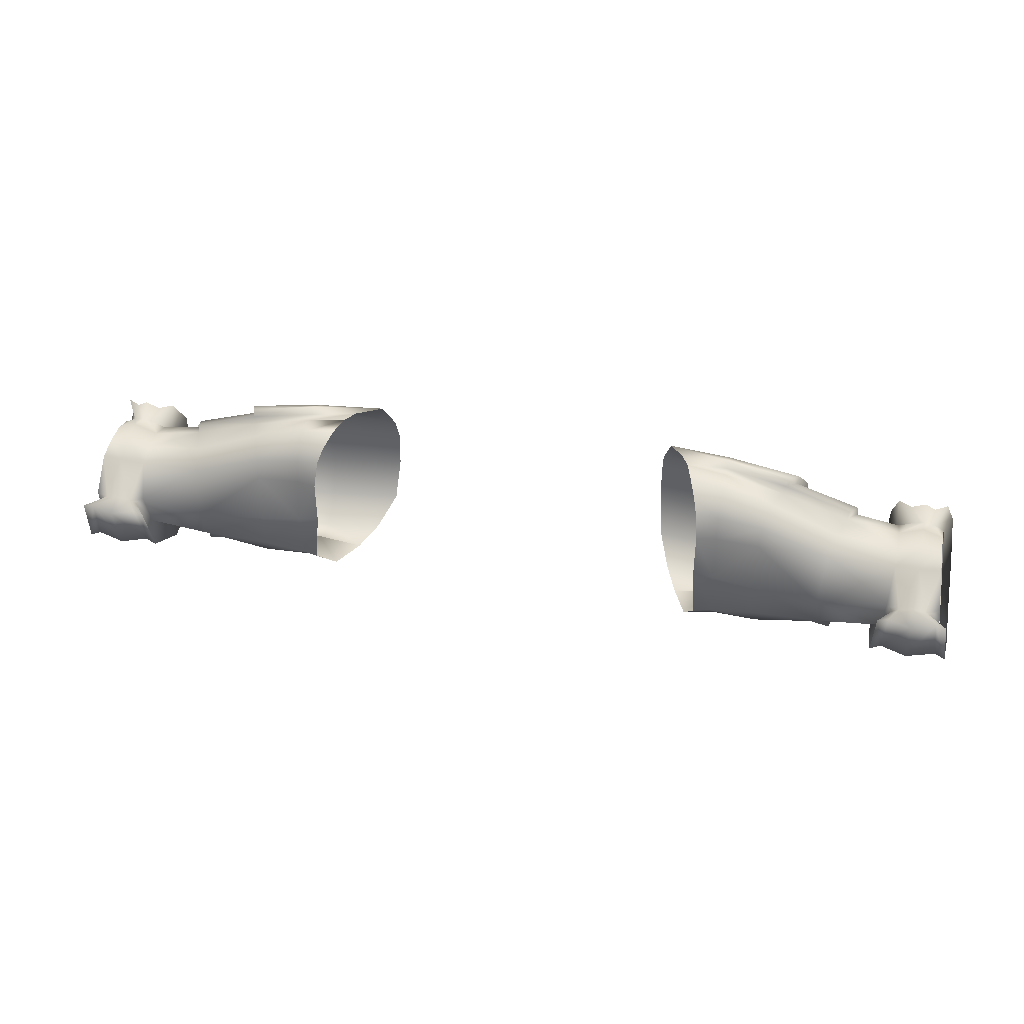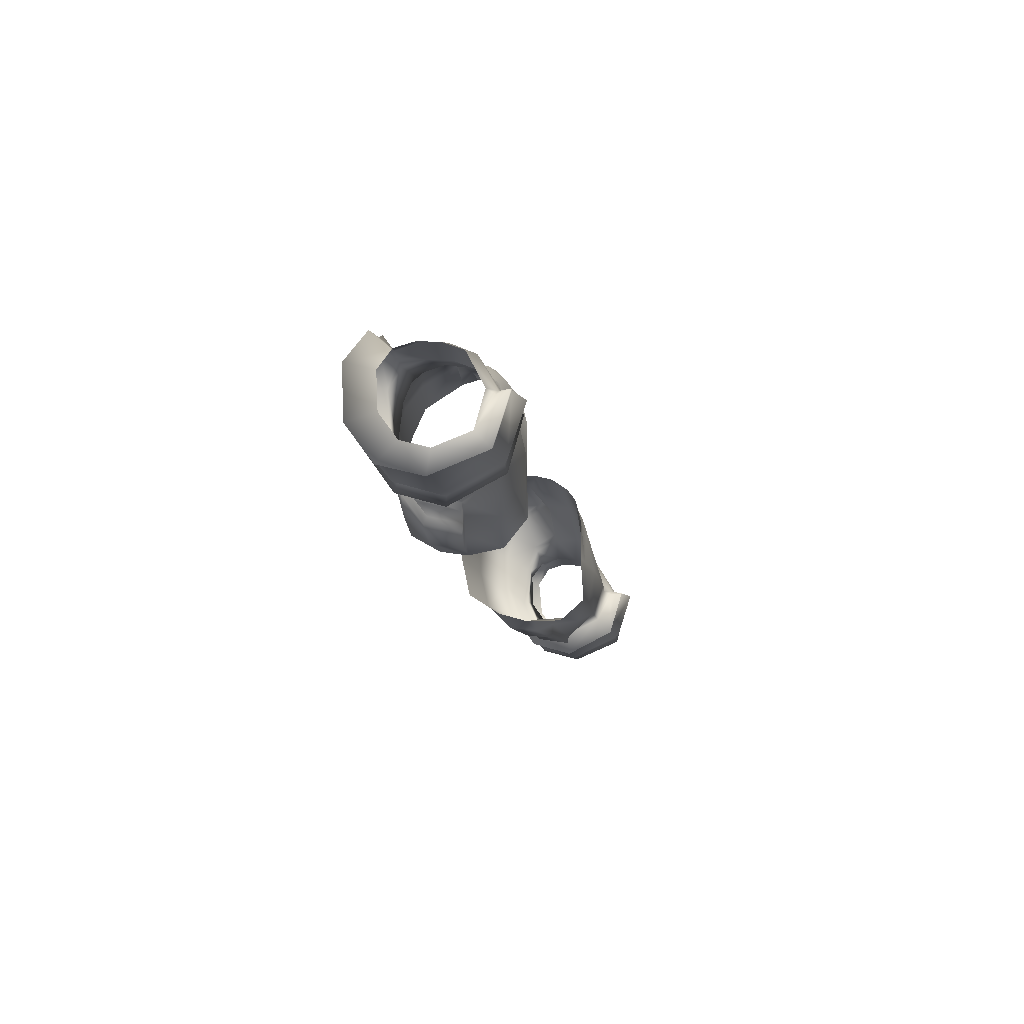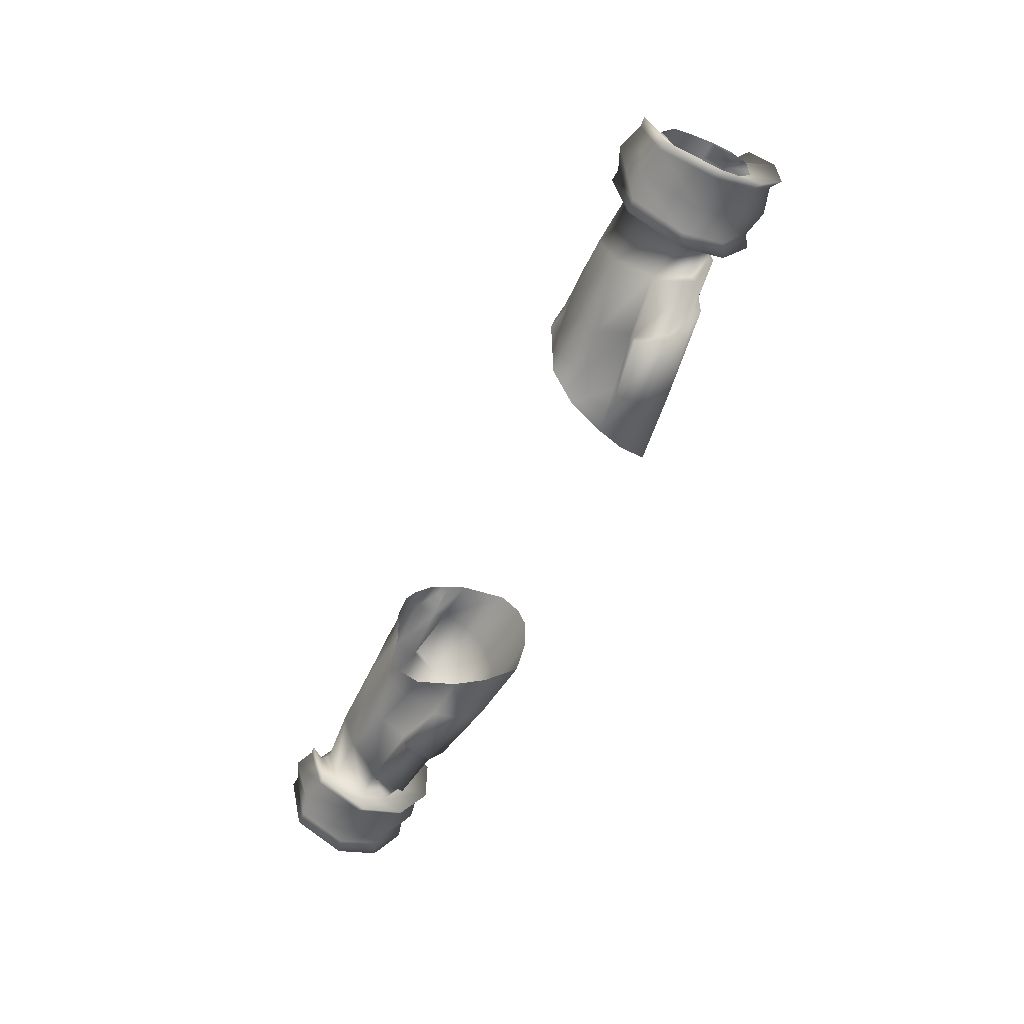
<metadata>
{"format":"obj","ext":"obj","renderer":"f3d","projection":"perspective","resolution":1024,"background":"white","views":[{"elev":36.9,"azim":-167.1,"up":"+Y"},{"elev":-13.9,"azim":99.5,"up":"+Y"},{"elev":-55.1,"azim":-114.5,"up":"+Y"}]}
</metadata>
<code>
o Arms.020
v -30.75 -2.98 97.63
v -30.11 -5.495 98.86
v -29.49 -6.912 97.56
v -29.69 -3.131 96.45
v -30.03 -6.778 101.5
v -29.41 -8.914 101.5
v -30.08 -6.091 103.6
v -29.47 -7.856 105
v -30.21 -3.863 105.2
v -29.61 -4.639 107.2
v -30.38 -1.136 105.3
v -29.83 -0.7036 107.3
v -31.57 0.5463 104.4
v -30.26 1.444 105.9
f 1 2 3
f 3 4 1
f 2 5 6
f 6 3 2
f 5 7 8
f 8 6 5
f 7 9 10
f 10 8 7
f 9 11 12
f 12 10 9
f 11 13 14
f 14 12 11
o Arms.019
v -34 1.644 105.7
v -33.05 1.48 105.3
v -33.12 0.616 104.4
v -32.34 0.7448 104.4
v -32.28 1.88 105.2
v -31.23 1.34 105.4
v -31.57 0.5463 104.4
v -30.26 1.444 105.9
f 15 16 17
f 18 19 20
f 20 21 18
f 16 19 18
f 18 17 16
f 21 20 22
o Arms.018
v -33.12 0.616 104.4
v -34.06 -1.043 105.1
v -34.64 -0.6043 107.2
v -34 1.644 105.7
v -34.37 -3.918 104.9
v -35.11 -4.711 106.9
v -34.58 -5.854 103.5
v -35.37 -7.562 104.8
v -34.64 -6.464 101.4
v -35.48 -8.502 101.6
v -34.53 -5.447 98.8
v -35.2 -6.885 97.54
v -33.53 -2.889 97.6
v -34.8 -2.984 96.42
f 23 24 25
f 25 26 23
f 24 27 28
f 28 25 24
f 27 29 30
f 30 28 27
f 29 31 32
f 32 30 29
f 31 33 34
f 34 32 31
f 33 35 36
f 36 34 33
o Arms.017
v -34 -2.833 96.53
v -33.13 -2.545 97.5
v -32.22 -2.424 97.4
v -32.18 -2.967 95.85
v -31.18 -2.629 97.52
v -30.5 -2.943 96.55
v -34.8 -2.984 96.42
v -33.53 -2.889 97.6
v -30.75 -2.98 97.63
v -29.69 -3.131 96.45
f 37 38 39
f 39 40 37
f 40 39 41
f 41 42 40
f 43 44 38
f 38 37 43
f 42 41 45
f 45 46 42
o Arms.016
v -30.75 -2.98 97.63
v -30.28 -2.791 98.14
v -30.11 -5.495 98.86
v -31.57 0.5463 104.4
v -30.38 -1.136 105.3
v -30.47 0.2256 104.3
v -33.12 0.616 104.4
v -33.88 0.3939 104.1
v -34.06 -1.043 105.1
v -33.53 -2.889 97.6
v -34.53 -5.447 98.8
v -34.23 -2.689 98.12
v -32.34 0.7448 104.4
v -32.29 1.272 102.7
v -33.81 0.7954 102.7
v -32.28 1.093 100.9
v -33.81 0.6345 101
v -32.24 0.2696 99.03
v -33.91 -0.001646 99.49
v -33.13 -2.545 97.5
v -30.51 0.6794 102.7
v -30.51 0.5201 101
v -30.45 -0.1417 99.46
v -31.18 -2.629 97.52
v -32.22 -2.424 97.4
f 47 48 49
f 50 51 52
f 53 54 55
f 56 57 58
f 53 59 60
f 53 60 61
f 54 53 61
f 62 63 61
f 61 60 62
f 64 65 63
f 63 62 64
f 58 66 56
f 67 60 59
f 67 59 50
f 52 67 50
f 60 67 68
f 68 62 60
f 62 68 69
f 69 64 62
f 70 48 47
f 66 58 65
f 66 65 64
f 71 66 64
f 70 71 64
f 70 64 69
f 48 70 69
o Arms.015
v -31.23 1.34 105.4
v -32.28 1.88 105.2
v -32.36 -0.6669 107.2
v -30.63 -0.6817 106.8
v -30.3 -6.534 97.6
v -32.24 -6.765 97.09
v -32.18 -2.967 95.85
v -30.5 -2.943 96.55
v -30.42 -4.388 106.7
v -32.42 -4.66 107
v -32.43 -7.901 104.4
v -30.29 -7.412 104.6
v -32.46 -8.848 101.4
v -30.23 -8.401 101.4
v -33.05 1.48 105.3
v -33.85 -0.6266 106.7
v -34.38 -6.544 97.59
v -34 -2.833 96.53
v -34.3 -4.51 106.4
v -34.54 -7.202 104.5
v -34.64 -8.102 101.4
v -35.2 -6.885 97.54
v -34.8 -2.984 96.42
v -35.48 -8.502 101.6
v -35.37 -7.562 104.8
v -35.11 -4.711 106.9
v -34.64 -0.6043 107.2
v -34 1.644 105.7
v -29.83 -0.7036 107.3
v -30.26 1.444 105.9
v -29.61 -4.639 107.2
v -29.47 -7.856 105
v -29.41 -8.914 101.5
v -29.49 -6.912 97.56
v -29.69 -3.131 96.45
f 72 73 74
f 74 75 72
f 76 77 78
f 78 79 76
f 80 81 82
f 82 83 80
f 83 82 84
f 84 85 83
f 85 84 77
f 77 76 85
f 75 74 81
f 81 80 75
f 73 86 87
f 87 74 73
f 77 88 89
f 89 78 77
f 81 90 91
f 91 82 81
f 82 91 92
f 92 84 82
f 84 92 88
f 88 77 84
f 74 87 90
f 90 81 74
f 89 88 93
f 93 94 89
f 88 92 95
f 95 93 88
f 92 91 96
f 96 95 92
f 91 90 97
f 97 96 91
f 90 87 98
f 98 97 90
f 87 86 99
f 99 98 87
f 72 75 100
f 100 101 72
f 75 80 102
f 102 100 75
f 80 83 103
f 103 102 80
f 83 85 104
f 104 103 83
f 85 76 105
f 105 104 85
f 76 79 106
f 106 105 76
o Arms.013
v -15.33 -2.665 98.57
v -15.6 -6.392 98.4
v -16.87 -6.123 98.42
v -16.87 -2.752 98.35
v -14.66 -8.356 100.3
v -13.5 -8.56 103.1
v -16.87 -7.797 102.7
v -16.87 -7.735 100.2
v -20 -5.788 98.46
v -19.82 -2.866 97.9
v -21.31 -7.475 101.9
v -20.41 -7.413 99.61
v -25.38 -5.845 98.71
v -25.06 -3.237 97.67
v -26.14 -7.831 101.2
v -27.16 0.7741 104.3
v -26.49 1.637 102.3
v -30.51 0.6794 102.7
v -30.47 0.2256 104.3
v -30.11 -5.495 98.86
v -30.28 -2.791 98.14
v -27.03 -7.333 103.8
v -27.43 -4.071 105.2
v -30.21 -3.863 105.2
v -30.08 -6.091 103.6
v -30.03 -6.778 101.5
v -27.34 -1.141 104.9
v -30.38 -1.136 105.3
f 107 108 109
f 109 110 107
f 111 112 113
f 113 114 111
f 108 111 114
f 114 109 108
f 110 109 115
f 115 116 110
f 114 113 117
f 117 118 114
f 109 114 118
f 118 115 109
f 116 115 119
f 119 120 116
f 118 117 121
f 121 119 118
f 119 115 118
f 122 123 124
f 124 125 122
f 120 119 126
f 126 127 120
f 128 129 130
f 130 131 128
f 121 128 131
f 131 132 121
f 119 121 132
f 132 126 119
f 129 133 134
f 134 130 129
f 133 122 125
f 125 134 133
o Arms.012
v -13.87 4.672 102.4
v -14.36 4.374 100.9
v -16.87 4.307 100.5
v -16.87 4.276 102.3
v -14.86 3.503 99.64
v -15.36 0.6428 98.51
v -16.87 0.6097 98.85
v -16.87 2.395 99.11
v -15.15 2.618 98.98
v -20.72 3.388 100.4
v -21.39 3.334 102.2
v -20.24 2.07 98.97
v -20.12 0.5826 98.65
v -25.88 1.452 100.3
v -26.49 1.637 102.3
v -25.41 0.5157 98.8
v -30.51 0.5201 101
v -30.51 0.6794 102.7
v -30.45 -0.1417 99.46
v -25.06 -3.237 97.67
v -30.28 -2.791 98.14
v -15.33 -2.665 98.57
v -16.87 -2.752 98.35
v -19.82 -2.866 97.9
v -16.87 4.253 103.2
v -13.29 4.549 103.7
f 135 136 137
f 137 138 135
f 137 136 139
f 140 141 142
f 142 143 140
f 138 137 144
f 144 145 138
f 137 142 146
f 146 144 137
f 141 147 146
f 146 142 141
f 145 144 148
f 148 149 145
f 144 146 150
f 150 148 144
f 150 146 147
f 149 148 151
f 151 152 149
f 148 150 153
f 153 151 148
f 150 154 155
f 155 153 150
f 139 143 142
f 142 137 139
f 140 156 157
f 157 141 140
f 157 158 147
f 147 141 157
f 147 158 154
f 154 150 147
f 145 159 138
f 159 160 135
f 135 138 159
o Arms.011
v -12 3.222 106.8
v -13.29 4.549 103.7
v -16.87 4.823 103.4
v -16.87 3.387 106
v -11.33 1.223 107.9
v -16.87 1.801 107.2
v -12.5 -7.983 105.5
v -11.51 -6.452 107.9
v -16.87 -6.423 107.2
v -16.87 -8.41 105.3
v -13.5 -8.56 103.1
v -16.87 -8.825 102.8
v -11.2 -3.197 108.5
v -16.87 -3.365 107.9
v -11.18 -0.4691 108.5
v -16.87 -0.2972 107.9
v -21.57 4.444 102.6
v -22.41 3.292 104.8
v -23.04 1.675 106.4
v -22.91 -6.223 106
v -22.35 -8.244 104.6
v -21.37 -8.721 102.1
v -23.26 -3.671 106.9
v -23.28 -0.5213 107
v -22.3 2.787 104.5
v -21.48 3.894 102.4
v -26.55 2.188 102.5
v -27.19 1.184 104.6
v -22.87 1.332 105.9
v -27.05 -7.811 104.1
v -22.24 -7.698 104.3
v -22.74 -5.915 105.6
v -21.34 -8.1 102
v -26.17 -8.417 101.3
v -23.06 -3.543 106.4
v -23.07 -0.6073 106.4
v -27.42 -1.017 105.3
v -27.52 -4.162 105.6
v -16.87 4.253 103.2
v -21.39 3.334 102.2
v -26.49 1.637 102.3
v -27.16 0.7741 104.3
v -27.34 -1.141 104.9
v -27.43 -4.071 105.2
v -27.43 -4.071 105.2
v -27.03 -7.333 103.8
v -26.14 -7.831 101.2
v -21.31 -7.475 101.9
v -16.87 -7.797 102.7
v -23.06 -3.543 106.4
f 161 162 163
f 163 164 161
f 165 161 164
f 164 166 165
f 167 168 169
f 169 170 167
f 171 167 170
f 170 172 171
f 168 173 174
f 174 169 168
f 173 175 176
f 176 174 173
f 175 165 166
f 166 176 175
f 164 163 177
f 177 178 164
f 166 164 178
f 178 179 166
f 170 169 180
f 180 181 170
f 172 170 181
f 181 182 172
f 169 174 183
f 183 180 169
f 174 176 184
f 184 183 174
f 176 166 179
f 179 184 176
f 185 186 187
f 187 188 185
f 188 189 185
f 190 191 192
f 193 191 190
f 190 194 193
f 195 196 197
f 197 198 195
f 196 189 188
f 188 197 196
f 192 195 198
f 198 190 192
f 163 162 199
f 199 200 186
f 186 163 199
f 200 201 187
f 187 186 200
f 201 202 188
f 188 187 201
f 202 203 197
f 197 188 202
f 203 204 198
f 198 197 203
f 205 206 190
f 190 198 205
f 206 207 194
f 194 190 206
f 207 208 193
f 193 194 207
f 208 209 172
f 172 193 208
f 172 209 171
f 186 185 178
f 178 177 186
f 185 189 179
f 179 178 185
f 189 196 184
f 184 179 189
f 196 210 183
f 183 184 196
f 195 192 180
f 180 183 195
f 192 191 181
f 181 180 192
f 191 193 182
f 182 181 191
f 182 193 172
f 177 163 186
o Arms.010
v 30.75 -2.98 97.63
v 29.69 -3.131 96.45
v 29.49 -6.912 97.56
v 30.11 -5.495 98.86
v 29.41 -8.914 101.5
v 30.03 -6.778 101.5
v 29.47 -7.856 105
v 30.08 -6.091 103.6
v 29.61 -4.639 107.2
v 30.21 -3.863 105.2
v 29.83 -0.7036 107.3
v 30.38 -1.136 105.3
v 30.26 1.444 105.9
v 31.57 0.5463 104.4
f 211 212 213
f 213 214 211
f 214 213 215
f 215 216 214
f 216 215 217
f 217 218 216
f 218 217 219
f 219 220 218
f 220 219 221
f 221 222 220
f 222 221 223
f 223 224 222
o Arms.009
v 33.11 0.616 104.4
v 33.05 1.48 105.3
v 33.99 1.644 105.7
v 32.34 0.7448 104.4
v 31.57 0.5463 104.4
v 31.23 1.34 105.4
v 32.28 1.88 105.2
v 30.26 1.444 105.9
f 225 226 227
f 228 229 230
f 230 231 228
f 226 225 228
f 228 231 226
f 232 230 229
o Arms.008
v 33.11 0.616 104.4
v 33.99 1.644 105.7
v 34.64 -0.6043 107.2
v 34.06 -1.043 105.1
v 35.11 -4.711 106.9
v 34.37 -3.918 104.9
v 35.37 -7.562 104.8
v 34.58 -5.854 103.5
v 35.48 -8.502 101.6
v 34.64 -6.464 101.4
v 35.2 -6.885 97.54
v 34.53 -5.447 98.8
v 34.8 -2.984 96.42
v 33.53 -2.889 97.6
f 233 234 235
f 235 236 233
f 236 235 237
f 237 238 236
f 238 237 239
f 239 240 238
f 240 239 241
f 241 242 240
f 242 241 243
f 243 244 242
f 244 243 245
f 245 246 244
o Arms.007
v 34 -2.833 96.53
v 32.18 -2.967 95.85
v 32.21 -2.424 97.4
v 33.13 -2.545 97.5
v 30.5 -2.943 96.55
v 31.18 -2.629 97.52
v 34.8 -2.984 96.42
v 33.53 -2.889 97.6
v 29.69 -3.131 96.45
v 30.75 -2.98 97.63
f 247 248 249
f 249 250 247
f 248 251 252
f 252 249 248
f 253 247 250
f 250 254 253
f 251 255 256
f 256 252 251
o Arms.006
v 30.11 -5.495 98.86
v 30.28 -2.791 98.14
v 30.75 -2.98 97.63
v 30.47 0.2256 104.3
v 30.38 -1.136 105.3
v 31.57 0.5463 104.4
v 34.06 -1.043 105.1
v 33.88 0.3939 104.1
v 33.11 0.616 104.4
v 34.23 -2.689 98.12
v 34.53 -5.447 98.8
v 33.53 -2.889 97.6
v 32.29 1.272 102.7
v 32.34 0.7448 104.4
v 33.8 0.7954 102.7
v 32.28 1.093 100.9
v 33.81 0.6345 101
v 32.24 0.2696 99.03
v 33.91 -0.001643 99.49
v 33.13 -2.545 97.5
v 30.51 0.6794 102.7
v 30.51 0.5201 101
v 30.45 -0.1417 99.46
v 31.18 -2.629 97.52
v 32.21 -2.424 97.4
f 257 258 259
f 260 261 262
f 263 264 265
f 266 267 268
f 269 270 265
f 271 269 265
f 264 271 265
f 272 269 271
f 271 273 272
f 274 272 273
f 273 275 274
f 268 276 266
f 270 269 277
f 262 270 277
f 260 262 277
f 269 272 278
f 278 277 269
f 272 274 279
f 279 278 272
f 259 258 280
f 275 266 276
f 274 275 276
f 281 274 276
f 280 258 279
f 280 279 274
f 281 280 274
o Arms.005
v 31.23 1.34 105.4
v 30.63 -0.6817 106.8
v 32.36 -0.6669 107.2
v 32.28 1.88 105.2
v 30.3 -6.534 97.6
v 30.5 -2.943 96.55
v 32.18 -2.967 95.85
v 32.24 -6.765 97.09
v 30.42 -4.388 106.7
v 30.29 -7.412 104.6
v 32.43 -7.901 104.4
v 32.42 -4.66 107
v 30.23 -8.401 101.4
v 32.46 -8.848 101.4
v 33.85 -0.6266 106.7
v 33.05 1.48 105.3
v 34 -2.833 96.53
v 34.38 -6.544 97.59
v 34.54 -7.202 104.5
v 34.3 -4.51 106.4
v 34.64 -8.102 101.4
v 34.8 -2.984 96.42
v 35.2 -6.885 97.54
v 35.48 -8.502 101.6
v 35.37 -7.562 104.8
v 35.11 -4.711 106.9
v 34.64 -0.6043 107.2
v 33.99 1.644 105.7
v 30.26 1.444 105.9
v 29.83 -0.7036 107.3
v 29.61 -4.639 107.2
v 29.47 -7.856 105
v 29.41 -8.914 101.5
v 29.49 -6.912 97.56
v 29.69 -3.131 96.45
f 282 283 284
f 284 285 282
f 286 287 288
f 288 289 286
f 290 291 292
f 292 293 290
f 291 294 295
f 295 292 291
f 294 286 289
f 289 295 294
f 283 290 293
f 293 284 283
f 285 284 296
f 296 297 285
f 289 288 298
f 298 299 289
f 293 292 300
f 300 301 293
f 292 295 302
f 302 300 292
f 295 289 299
f 299 302 295
f 284 293 301
f 301 296 284
f 298 303 304
f 304 299 298
f 299 304 305
f 305 302 299
f 302 305 306
f 306 300 302
f 300 306 307
f 307 301 300
f 301 307 308
f 308 296 301
f 296 308 309
f 309 297 296
f 282 310 311
f 311 283 282
f 283 311 312
f 312 290 283
f 290 312 313
f 313 291 290
f 291 313 314
f 314 294 291
f 294 314 315
f 315 286 294
f 286 315 316
f 316 287 286
o Arms.003
v 15.33 -2.665 98.57
v 16.87 -2.752 98.35
v 16.87 -6.123 98.42
v 15.6 -6.392 98.4
v 14.66 -8.356 100.3
v 16.87 -7.735 100.2
v 16.87 -7.797 102.7
v 13.5 -8.56 103.1
v 19.82 -2.866 97.9
v 20 -5.788 98.46
v 20.41 -7.413 99.61
v 21.31 -7.475 101.9
v 25.06 -3.237 97.67
v 25.38 -5.845 98.71
v 26.14 -7.831 101.2
v 27.16 0.7741 104.3
v 30.47 0.2256 104.3
v 30.51 0.6794 102.7
v 26.49 1.637 102.3
v 30.28 -2.791 98.14
v 30.11 -5.495 98.86
v 27.03 -7.333 103.8
v 30.08 -6.091 103.6
v 30.21 -3.863 105.2
v 27.43 -4.071 105.2
v 30.03 -6.778 101.5
v 30.38 -1.136 105.3
v 27.34 -1.141 104.9
f 317 318 319
f 319 320 317
f 321 322 323
f 323 324 321
f 320 319 322
f 322 321 320
f 318 325 326
f 326 319 318
f 322 327 328
f 328 323 322
f 319 326 327
f 327 322 319
f 325 329 330
f 330 326 325
f 327 330 331
f 331 328 327
f 327 326 330
f 332 333 334
f 334 335 332
f 329 336 337
f 337 330 329
f 338 339 340
f 340 341 338
f 331 342 339
f 339 338 331
f 330 337 342
f 342 331 330
f 341 340 343
f 343 344 341
f 344 343 333
f 333 332 344
o Arms.002
v 13.29 4.549 103.7
v 16.87 4.253 103.2
v 16.87 4.276 102.3
v 13.87 4.672 102.4
v 14.86 3.503 99.64
v 14.36 4.374 100.9
v 16.87 4.307 100.5
v 15.36 0.6428 98.51
v 15.15 2.618 98.98
v 16.87 2.395 99.11
v 16.87 0.6098 98.85
v 21.39 3.334 102.2
v 20.72 3.388 100.4
v 20.24 2.07 98.97
v 20.12 0.5826 98.65
v 26.49 1.637 102.3
v 25.88 1.452 100.3
v 25.41 0.5157 98.8
v 30.51 0.6794 102.7
v 30.51 0.5201 101
v 30.45 -0.1417 99.46
v 30.28 -2.791 98.14
v 25.06 -3.237 97.67
v 16.87 -2.752 98.35
v 15.33 -2.665 98.57
v 19.82 -2.866 97.9
v 13.87 4.672 102.4
f 345 346 347
f 348 345 347
f 349 350 351
f 352 353 354
f 354 355 352
f 347 346 356
f 351 357 358
f 358 354 351
f 355 354 358
f 358 359 355
f 356 360 361
f 361 357 356
f 357 361 362
f 362 358 357
f 359 358 362
f 360 363 364
f 364 361 360
f 361 364 365
f 365 362 361
f 362 365 366
f 366 367 362
f 349 351 354
f 354 353 349
f 352 355 368
f 368 369 352
f 368 355 359
f 359 370 368
f 359 362 367
f 367 370 359
f 357 351 347
f 347 356 357
f 351 350 371
f 347 351 371
o Arms.001
v 12 3.222 106.8
v 16.87 3.387 106
v 16.87 4.823 103.4
v 13.29 4.549 103.7
v 11.33 1.223 107.9
v 16.87 1.801 107.2
v 12.5 -7.983 105.5
v 16.87 -8.41 105.3
v 16.87 -6.423 107.2
v 11.51 -6.452 107.9
v 13.5 -8.56 103.1
v 16.87 -8.825 102.8
v 16.87 -3.365 107.9
v 11.2 -3.197 108.5
v 16.87 -0.2972 107.9
v 11.18 -0.4691 108.5
v 22.41 3.292 104.8
v 21.57 4.444 102.6
v 23.04 1.675 106.4
v 22.34 -8.244 104.6
v 22.91 -6.223 106
v 21.37 -8.721 102.1
v 23.26 -3.671 106.9
v 23.28 -0.5213 107
v 22.3 2.787 104.5
v 27.19 1.184 104.6
v 26.55 2.188 102.5
v 21.48 3.894 102.4
v 22.87 1.332 105.9
v 22.73 -5.915 105.6
v 22.24 -7.698 104.3
v 27.05 -7.811 104.1
v 21.33 -8.1 102
v 26.17 -8.417 101.3
v 23.06 -3.543 106.4
v 27.52 -4.162 105.6
v 27.42 -1.017 105.3
v 23.07 -0.6073 106.4
v 16.87 4.253 103.2
v 21.39 3.334 102.2
v 26.49 1.637 102.3
v 27.16 0.7741 104.3
v 27.34 -1.141 104.9
v 27.43 -4.071 105.2
v 27.43 -4.071 105.2
v 27.03 -7.333 103.8
v 26.14 -7.831 101.2
v 21.31 -7.475 101.9
v 16.87 -7.797 102.7
v 23.06 -3.543 106.4
f 372 373 374
f 374 375 372
f 376 377 373
f 373 372 376
f 378 379 380
f 380 381 378
f 382 383 379
f 379 378 382
f 381 380 384
f 384 385 381
f 385 384 386
f 386 387 385
f 387 386 377
f 377 376 387
f 373 388 389
f 389 374 373
f 377 390 388
f 388 373 377
f 379 391 392
f 392 380 379
f 383 393 391
f 391 379 383
f 380 392 394
f 394 384 380
f 384 394 395
f 395 386 384
f 386 395 390
f 390 377 386
f 396 397 398
f 398 399 396
f 396 400 397
f 401 402 403
f 404 405 403
f 403 402 404
f 406 407 408
f 408 409 406
f 409 408 397
f 397 400 409
f 401 403 407
f 407 406 401
f 410 375 374
f 410 374 399
f 399 411 410
f 411 399 398
f 398 412 411
f 412 398 397
f 397 413 412
f 413 397 408
f 408 414 413
f 414 408 407
f 407 415 414
f 416 407 403
f 403 417 416
f 417 403 405
f 405 418 417
f 418 405 404
f 404 419 418
f 419 404 383
f 383 420 419
f 382 420 383
f 399 389 388
f 388 396 399
f 396 388 390
f 390 400 396
f 400 390 395
f 395 409 400
f 409 395 394
f 394 421 409
f 406 394 392
f 392 401 406
f 401 392 391
f 391 402 401
f 402 391 393
f 393 404 402
f 383 404 393
f 399 374 389

</code>
